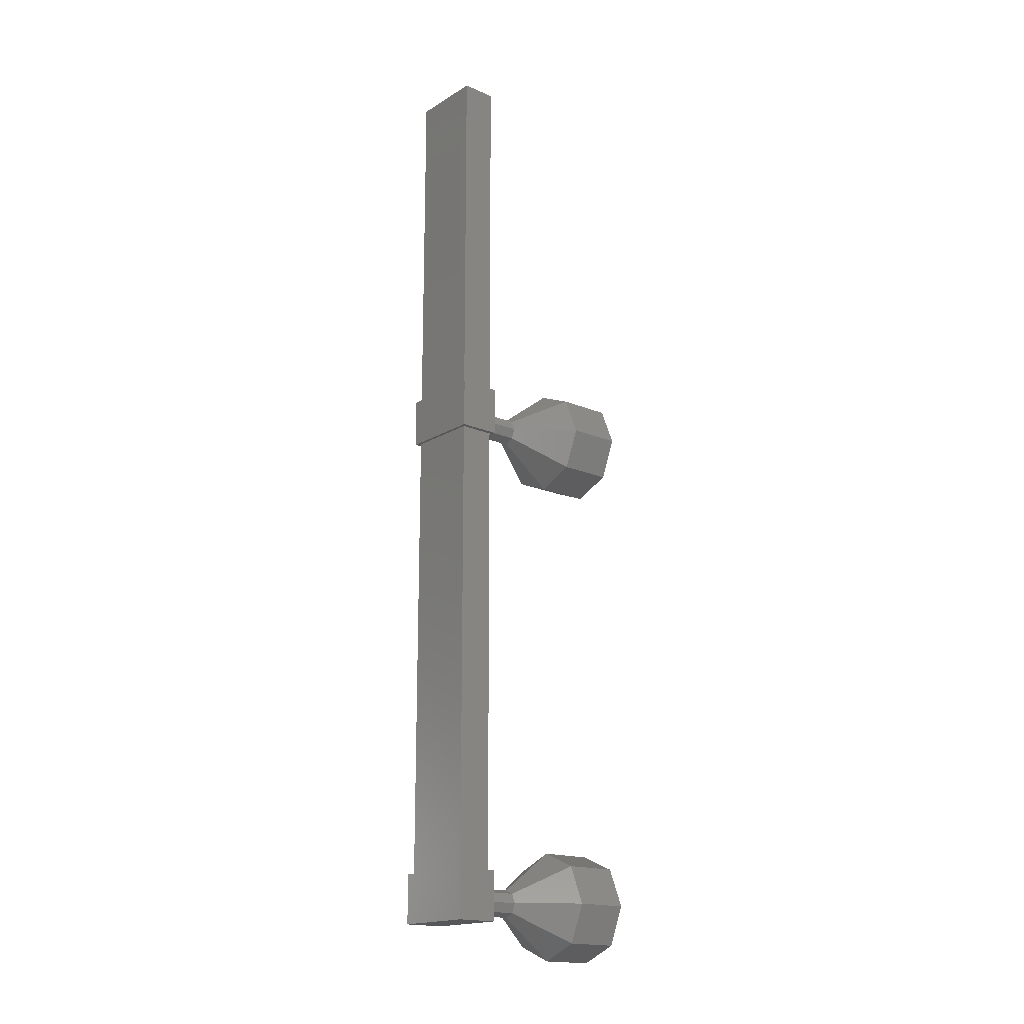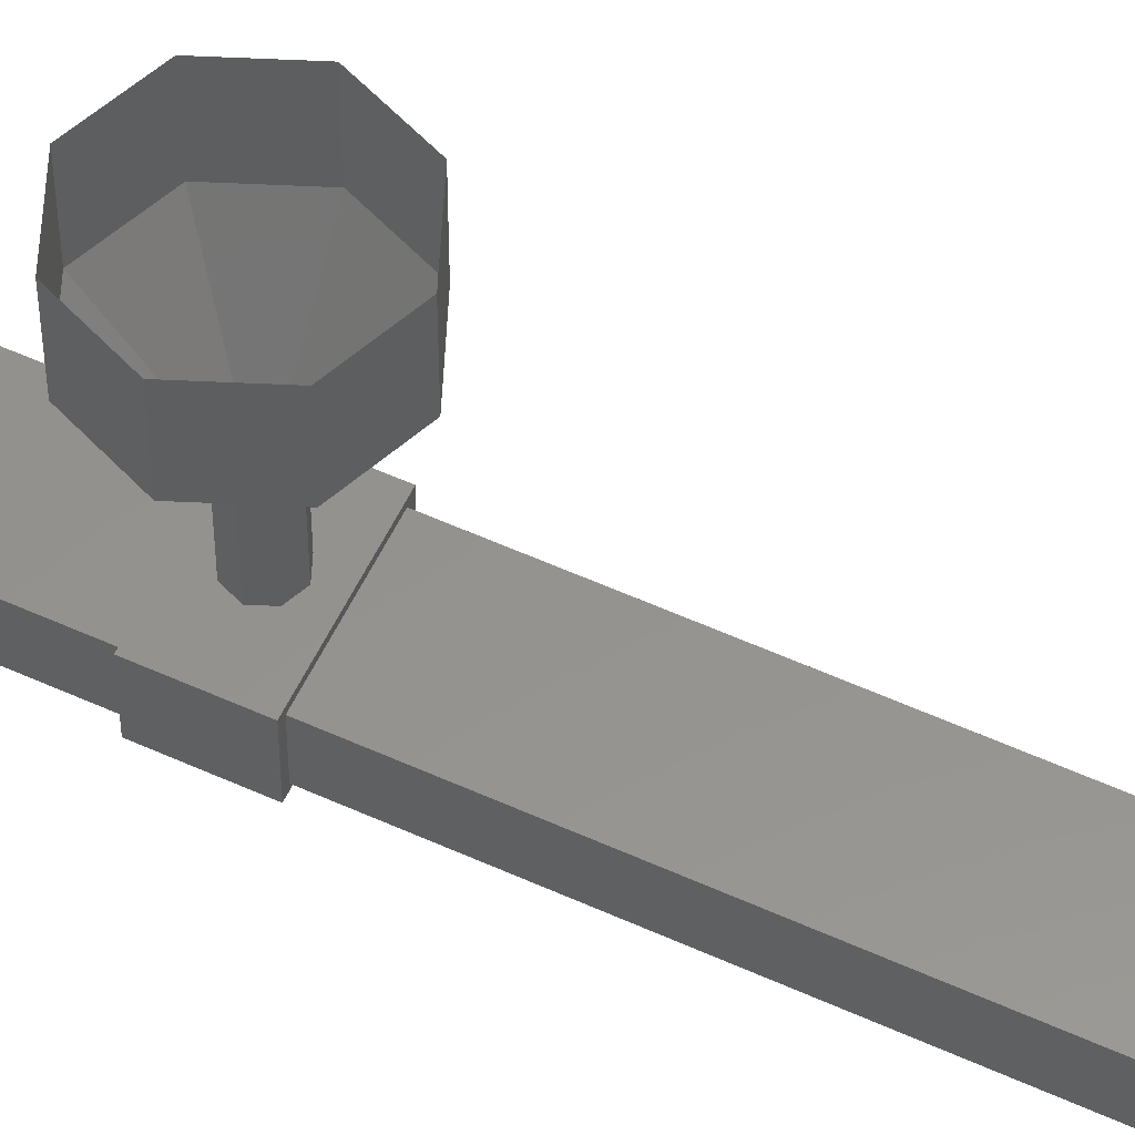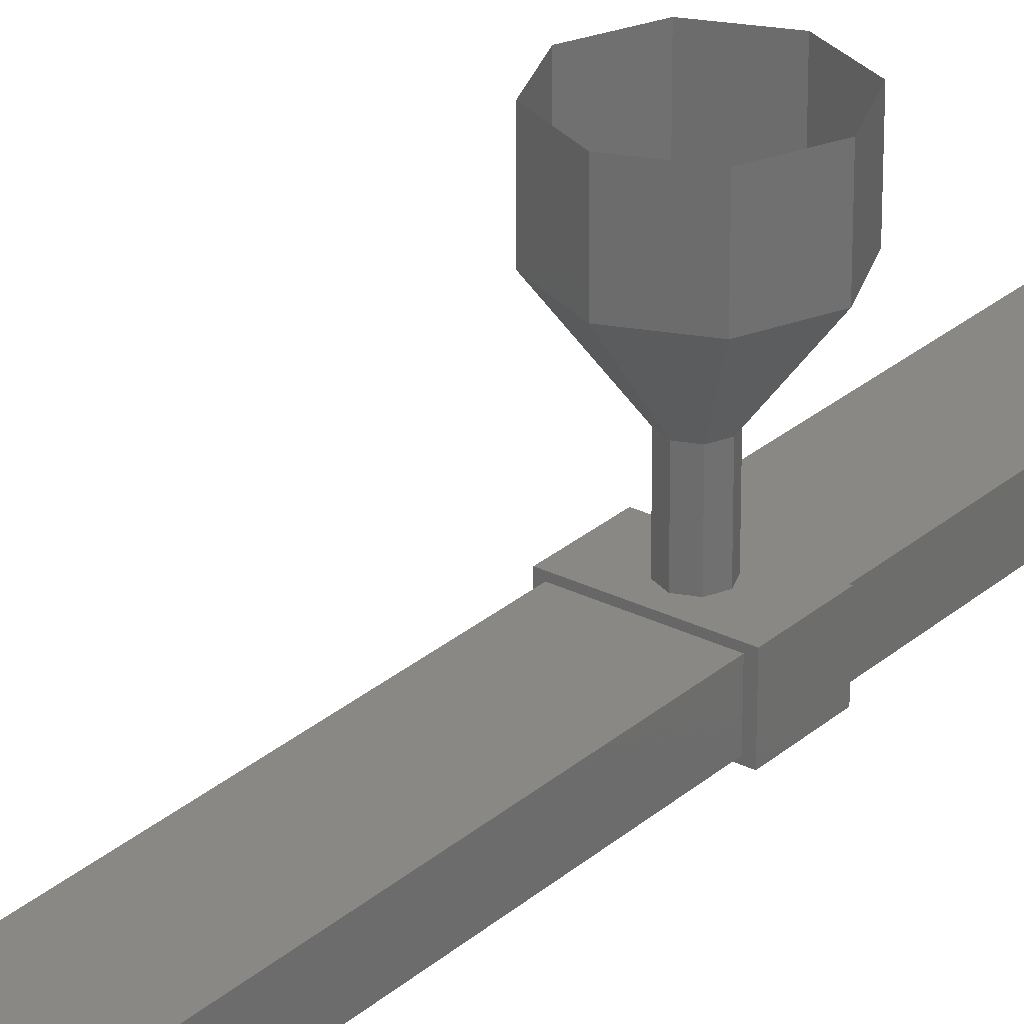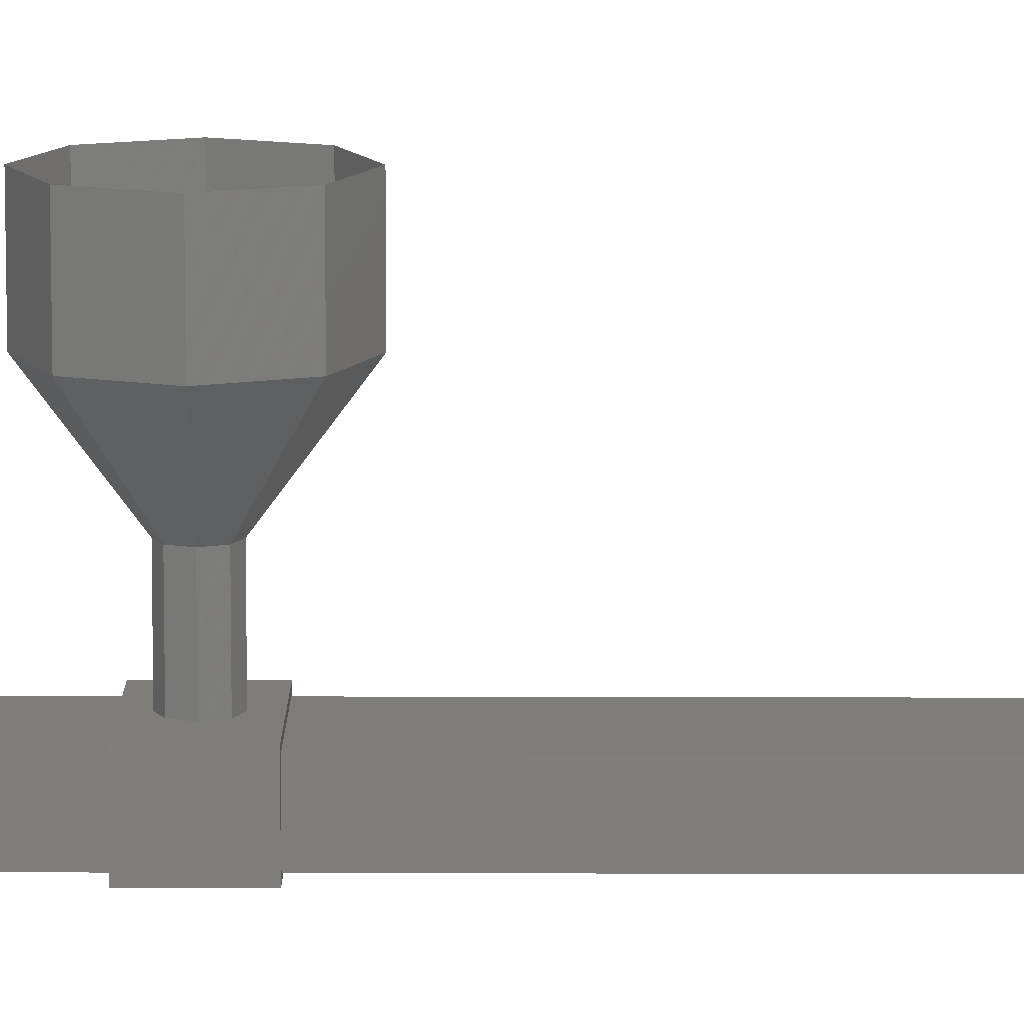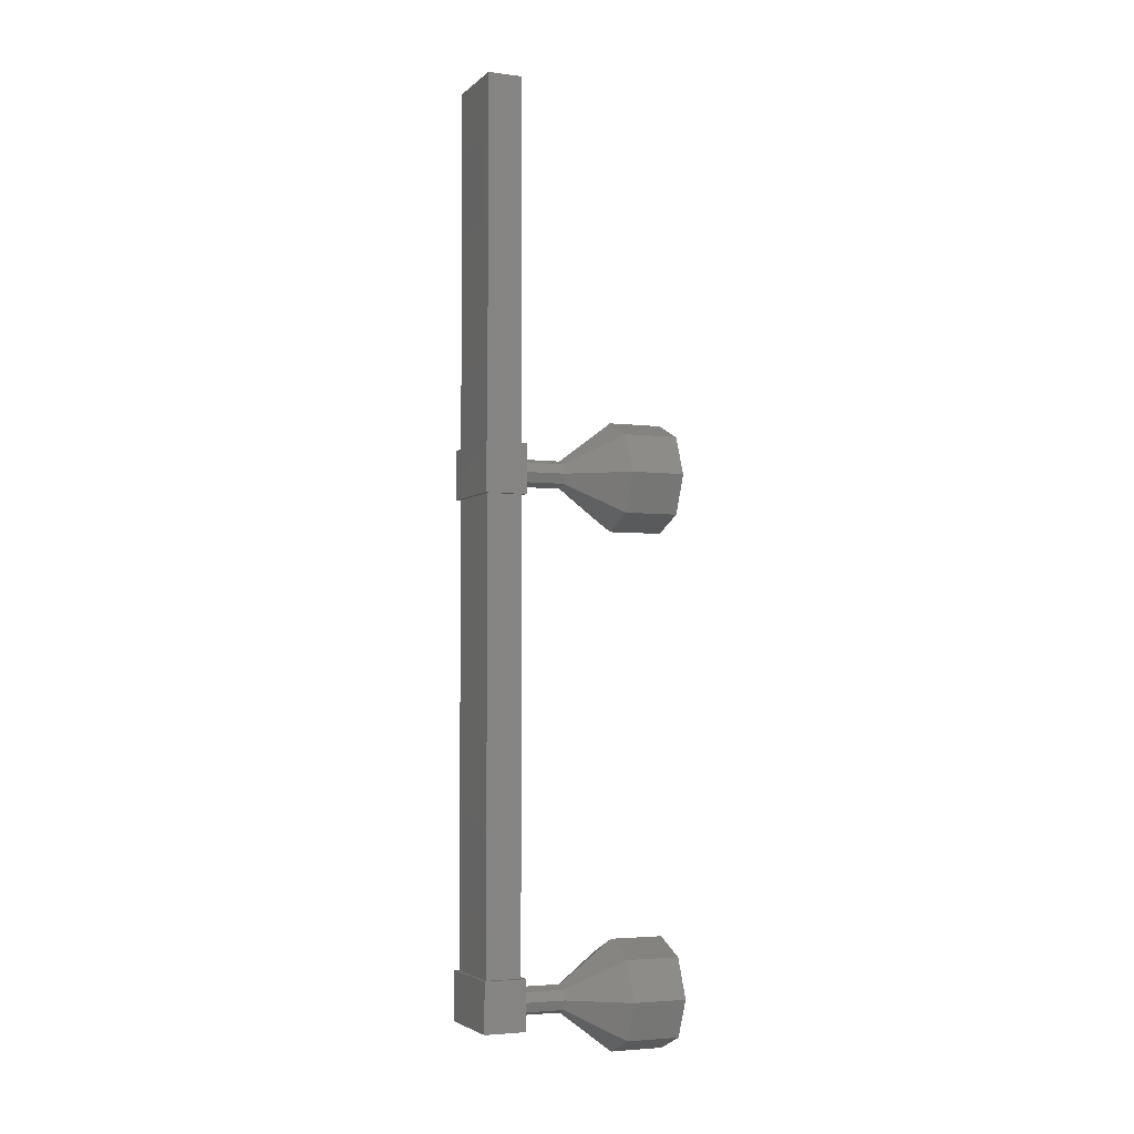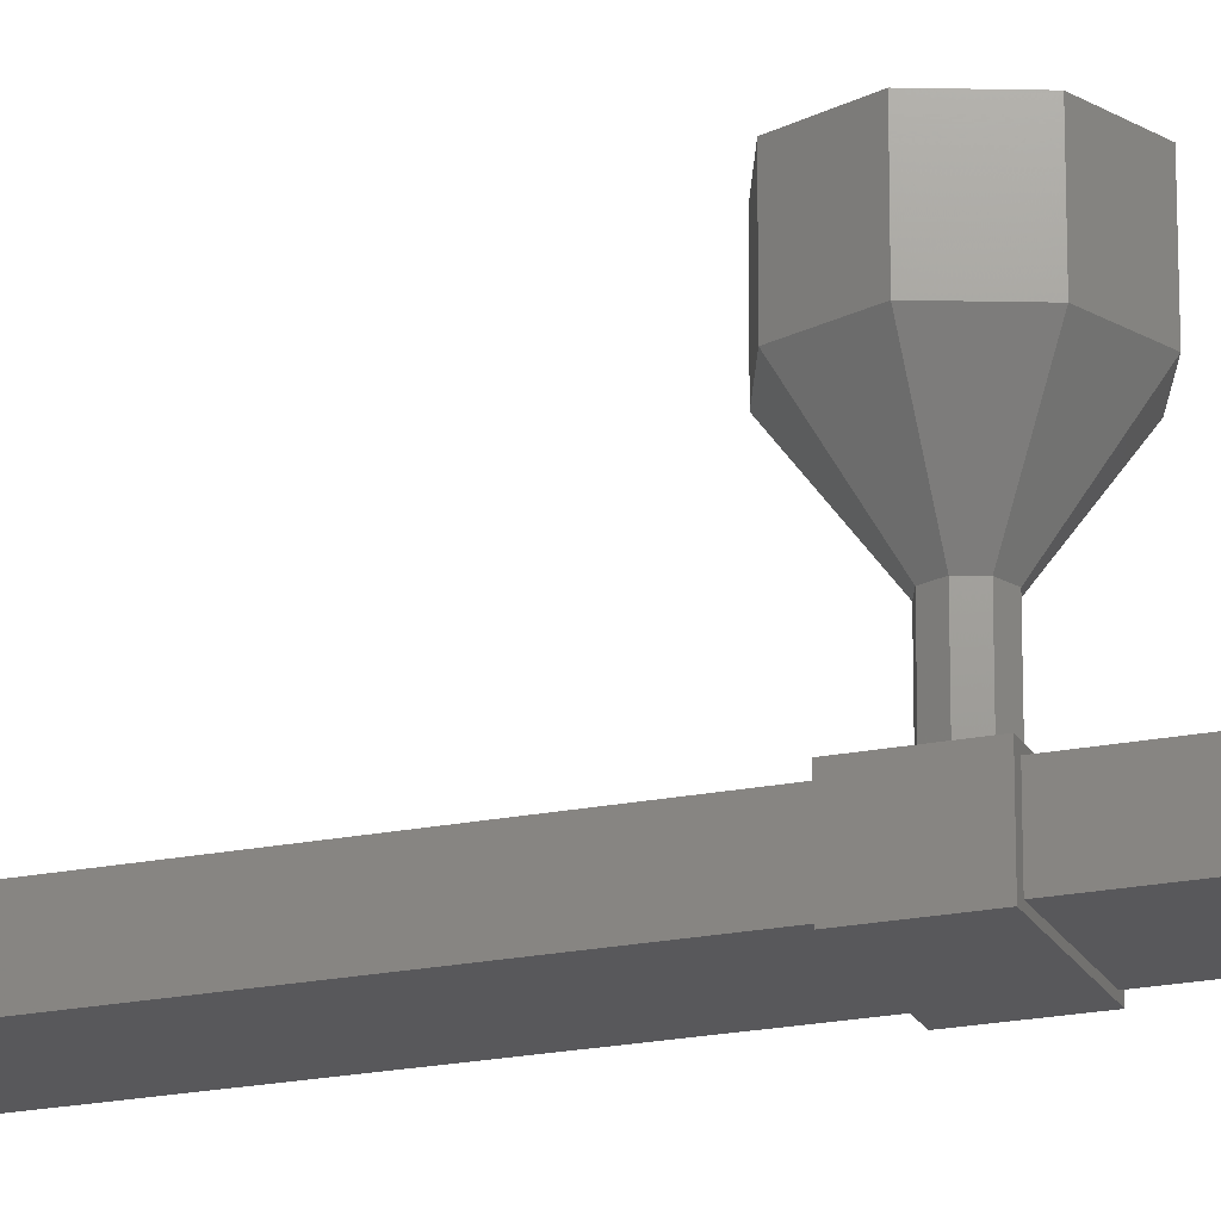
<metadata>
{"format":"stl","ext":"stl","renderer":"f3d","projection":"perspective","resolution":1024,"background":"white","views":[{"elev":-17.6,"azim":-130.2,"up":"+Y"},{"elev":56.7,"azim":-64.7,"up":"+Z"},{"elev":27.6,"azim":37.4,"up":"+Z"},{"elev":11.3,"azim":-89.6,"up":"+Z"},{"elev":-3.9,"azim":-112.9,"up":"+Y"},{"elev":-20.3,"azim":110.5,"up":"+Z"}]}
</metadata>
<code>
# stl→obj: 101 verts, 136 faces
v -52.95 -1715 -33.11
v -52.96 -1718 -33.11
v -53.95 -1715 -33.11
v -53.96 -1718 -33.11
v -52.71 -1730 -33.15
v -52.71 -1730 -32.38
v -52.71 -1731 -33.15
v -52.71 -1731 -32.38
v -54.25 -1731 -33.15
v -54.25 -1731 -32.38
v -54.25 -1730 -32.38
v -54.25 -1730 -33.15
v -52.7 -1720 -32.38
v -52.7 -1720 -33.15
v -54.24 -1720 -33.15
v -54.25 -1721 -33.15
v -54.24 -1720 -32.38
v -54.24 -1721 -32.38
v -52.7 -1721 -32.38
v -52.71 -1721 -33.15
v -52.8 -1714 -33.09
v -54.15 -1714 -33.09
v -54.15 -1714 -32.45
v -52.81 -1731 -32.45
v -52.79 -1714 -32.45
v -54.17 -1731 -32.45
v -52.81 -1731 -33.09
v -54.17 -1731 -33.09
v -54.17 -1730 -32.45
v -54.16 -1721 -32.45
v -54.17 -1730 -33.09
v -54.16 -1721 -33.09
v -52.8 -1721 -33.09
v -52.8 -1721 -32.45
v -52.81 -1730 -33.09
v -52.81 -1730 -32.45
v -54.19 -1731 -29.44
v -53.48 -1731 -30.44
v -53.48 -1731 -29.44
v -52.77 -1731 -30.44
v -52.77 -1731 -29.44
v -52.48 -1730 -30.43
v -52.48 -1730 -29.43
v -52.77 -1730 -30.44
v -52.77 -1730 -29.44
v -53.47 -1729 -30.44
v -53.48 -1729 -29.44
v -54.18 -1730 -30.44
v -54.18 -1730 -29.44
v -54.48 -1730 -30.44
v -54.48 -1730 -29.44
v -54.18 -1731 -30.44
v -53.47 -1731 -31.44
v -53.3 -1730 -31.44
v -53.22 -1730 -31.44
v -53.47 -1730 -31.44
v -53.65 -1730 -31.44
v -53.72 -1730 -31.44
v -53.46 -1721 -32.43
v -53.46 -1721 -31.43
v -53.28 -1721 -32.43
v -53.29 -1721 -31.43
v -53.21 -1721 -32.43
v -53.21 -1721 -31.43
v -53.64 -1721 -32.43
v -53.64 -1721 -31.43
v -53.71 -1721 -32.43
v -53.71 -1721 -31.43
v -53.47 -1720 -30.44
v -53.47 -1720 -29.44
v -52.76 -1720 -30.44
v -52.76 -1720 -29.44
v -52.47 -1721 -30.43
v -52.47 -1721 -29.43
v -52.76 -1722 -30.44
v -52.76 -1722 -29.44
v -53.47 -1722 -30.44
v -53.47 -1722 -29.44
v -54.17 -1722 -30.44
v -54.18 -1722 -29.44
v -54.47 -1721 -30.44
v -54.47 -1721 -29.44
v -54.17 -1720 -30.44
v -54.18 -1720 -29.44
v -53.46 -1721 -31.44
v -53.29 -1721 -31.44
v -53.21 -1721 -31.44
v -53.64 -1721 -31.44
v -53.71 -1721 -31.44
v -53.29 -1730 -32.43
v -53.47 -1731 -31.43
v -53.47 -1731 -32.43
v -53.65 -1730 -31.43
v -53.65 -1730 -32.43
v -53.72 -1730 -31.43
v -53.72 -1730 -32.43
v -53.47 -1730 -31.43
v -53.47 -1730 -32.43
v -53.3 -1730 -31.43
v -53.22 -1730 -31.43
v -53.22 -1730 -32.43
f 1 2 3
f 3 2 4
f 5 6 7
f 7 6 8
f 8 9 7
f 10 9 8
f 11 9 10
f 10 6 11
f 11 6 12
f 12 6 5
f 5 9 12
f 7 9 5
f 13 14 15
f 15 14 16
f 16 17 15
f 18 17 16
f 13 17 18
f 18 19 13
f 13 19 14
f 14 19 20
f 20 16 14
f 19 16 20
f 18 16 19
f 13 15 17
f 8 6 10
f 12 9 11
f 21 22 23
f 24 25 23
f 26 24 23
f 25 21 23
f 24 27 25
f 25 27 21
f 28 22 27
f 27 22 21
f 29 30 31
f 31 30 32
f 33 34 35
f 35 34 36
f 22 28 23
f 23 28 26
f 37 38 39
f 39 38 40
f 40 41 39
f 42 41 40
f 43 41 42
f 42 44 43
f 43 44 45
f 45 44 46
f 46 47 45
f 48 47 46
f 49 47 48
f 48 50 49
f 49 50 51
f 51 50 52
f 52 37 51
f 38 37 52
f 52 53 38
f 38 53 54
f 54 40 38
f 55 40 54
f 42 40 55
f 55 54 42
f 42 54 44
f 44 54 56
f 56 46 44
f 57 46 56
f 48 46 57
f 57 58 48
f 48 58 50
f 50 58 57
f 57 52 50
f 53 52 57
f 59 60 61
f 61 60 62
f 62 63 61
f 64 63 62
f 61 63 64
f 64 62 61
f 61 62 59
f 59 62 60
f 60 65 59
f 66 65 60
f 67 65 66
f 66 68 67
f 67 68 65
f 65 68 66
f 66 59 65
f 60 59 66
f 69 70 71
f 71 70 72
f 72 73 71
f 74 73 72
f 75 73 74
f 74 76 75
f 75 76 77
f 77 76 78
f 78 79 77
f 80 79 78
f 81 79 80
f 80 82 81
f 81 82 83
f 83 82 84
f 84 69 83
f 70 69 84
f 85 69 86
f 86 69 71
f 71 87 86
f 73 87 71
f 86 87 73
f 73 75 86
f 86 75 85
f 85 75 77
f 77 88 85
f 79 88 77
f 89 88 79
f 79 81 89
f 89 81 88
f 88 81 83
f 83 85 88
f 69 85 83
f 90 91 92
f 92 91 93
f 93 94 92
f 95 94 93
f 96 94 95
f 95 93 96
f 96 93 94
f 94 93 97
f 97 98 94
f 99 98 97
f 90 98 99
f 99 100 90
f 90 100 101
f 101 100 99
f 99 90 101
f 91 90 99

</code>
